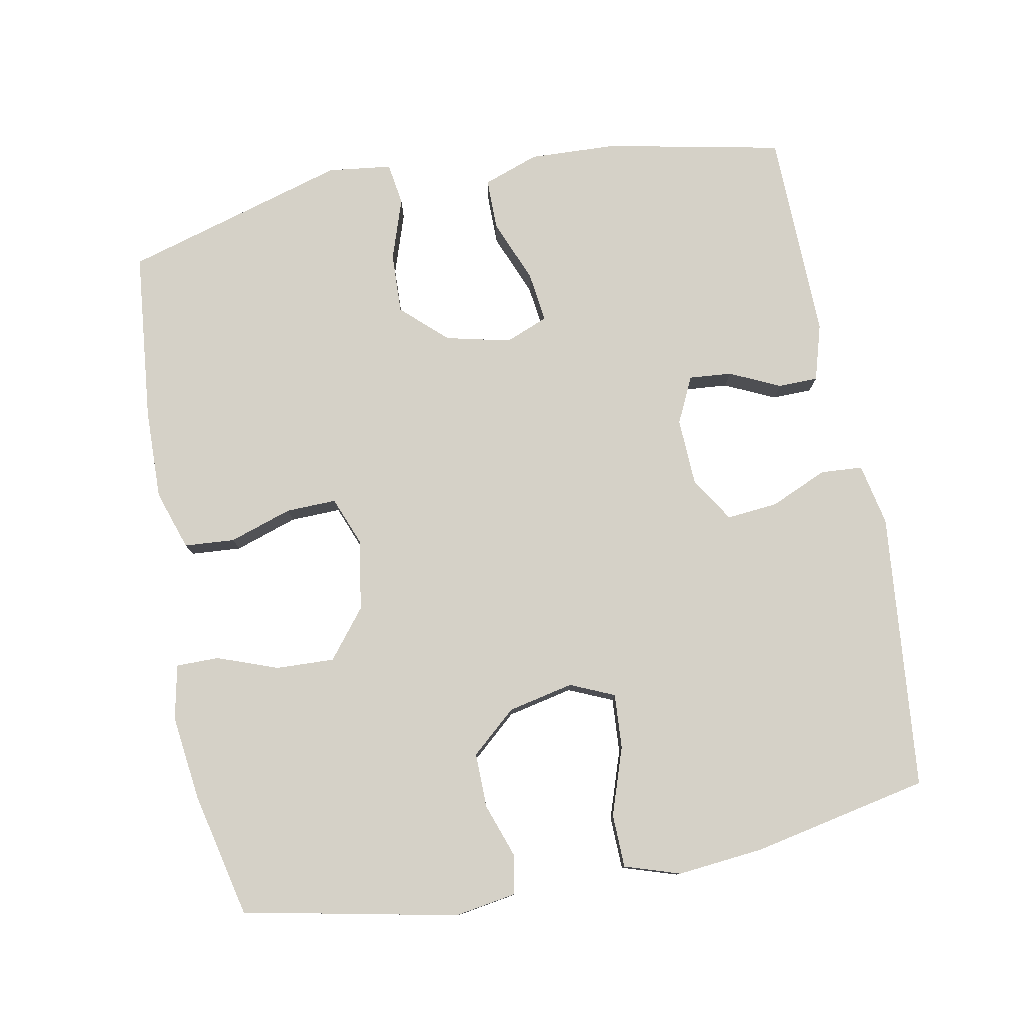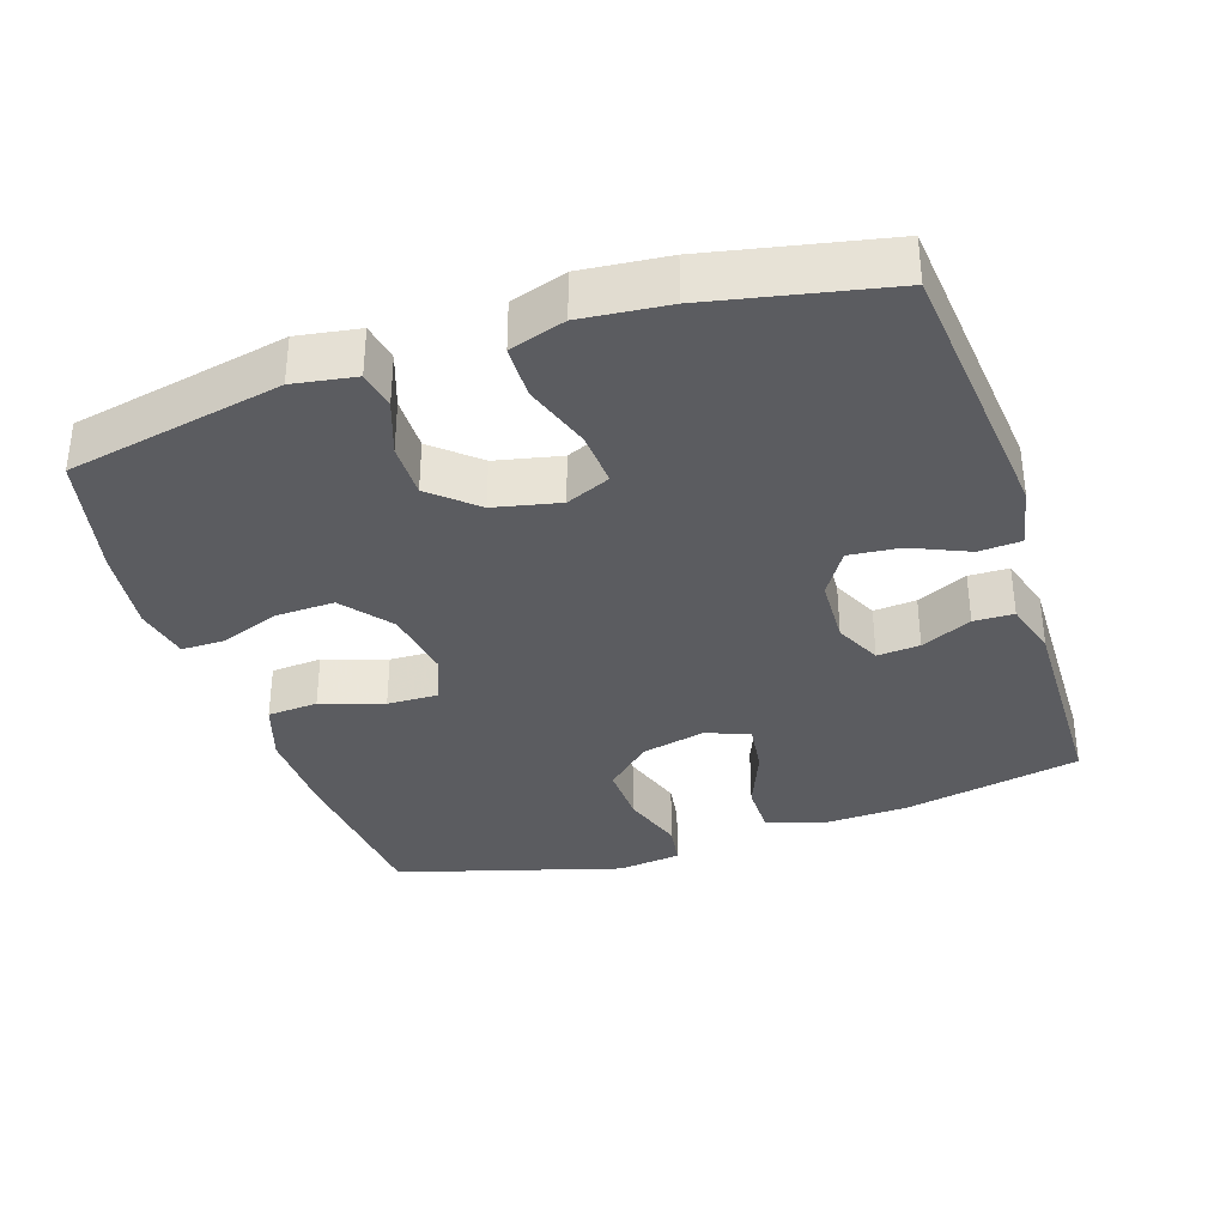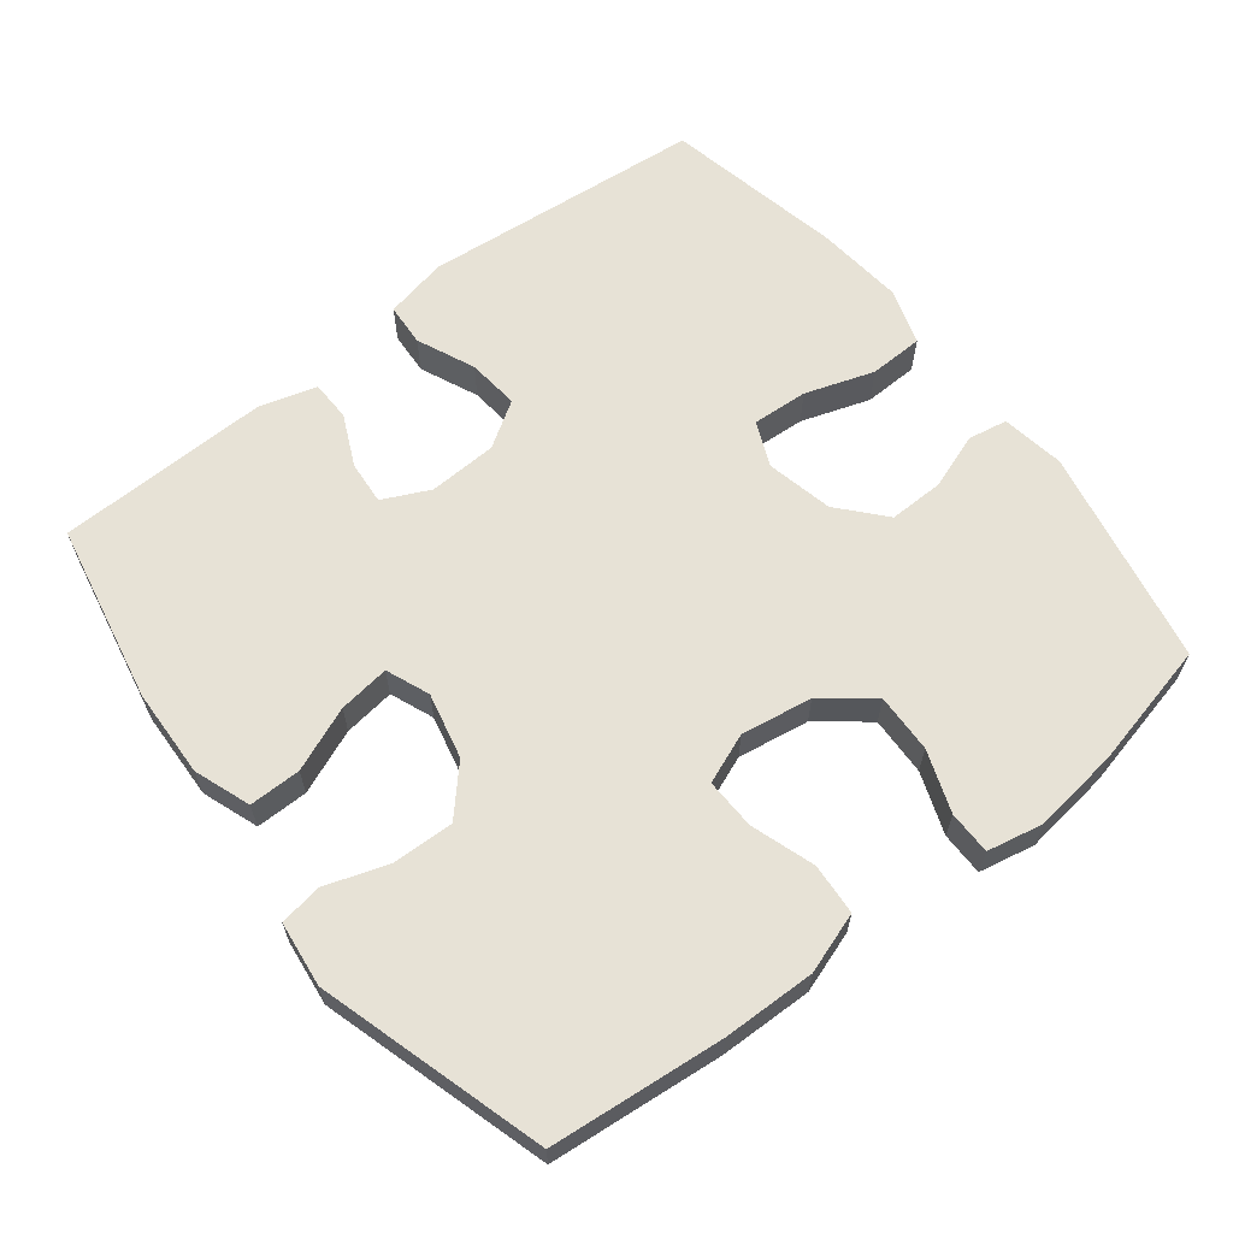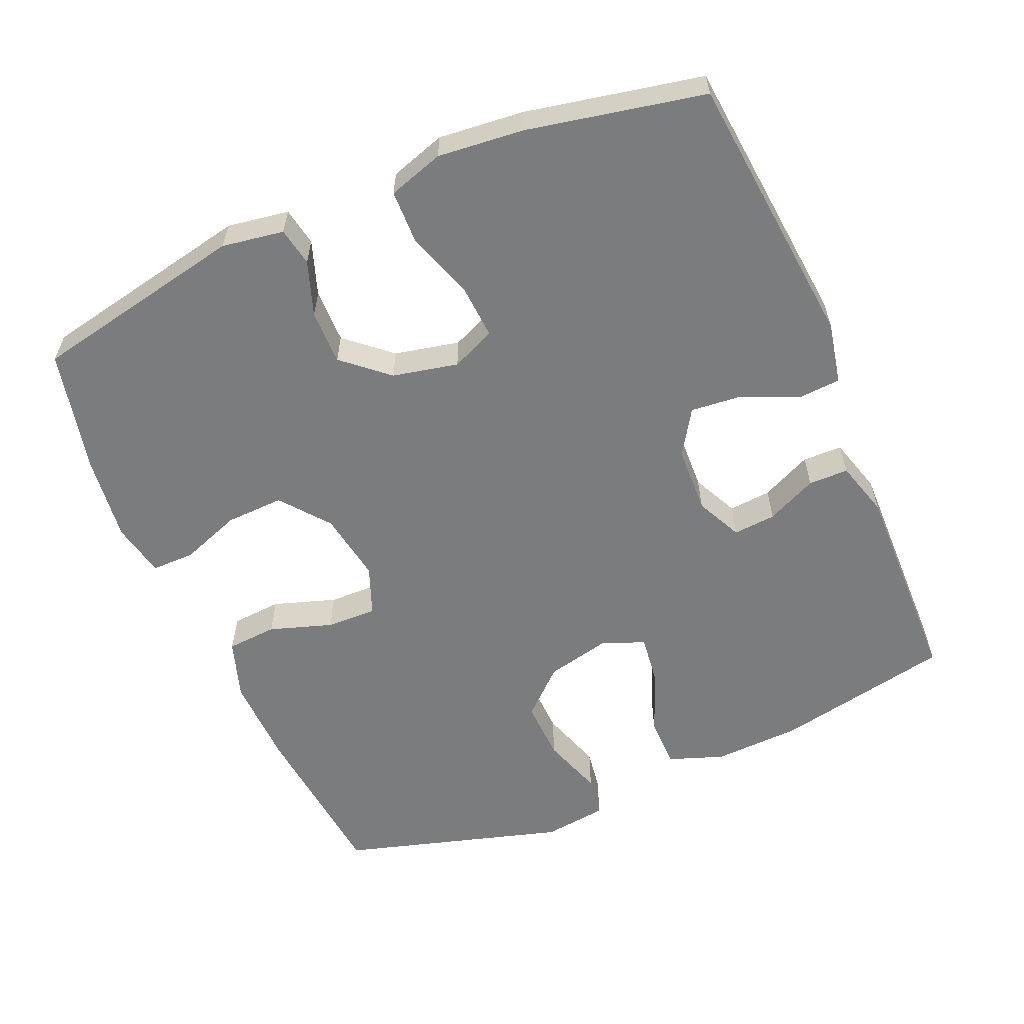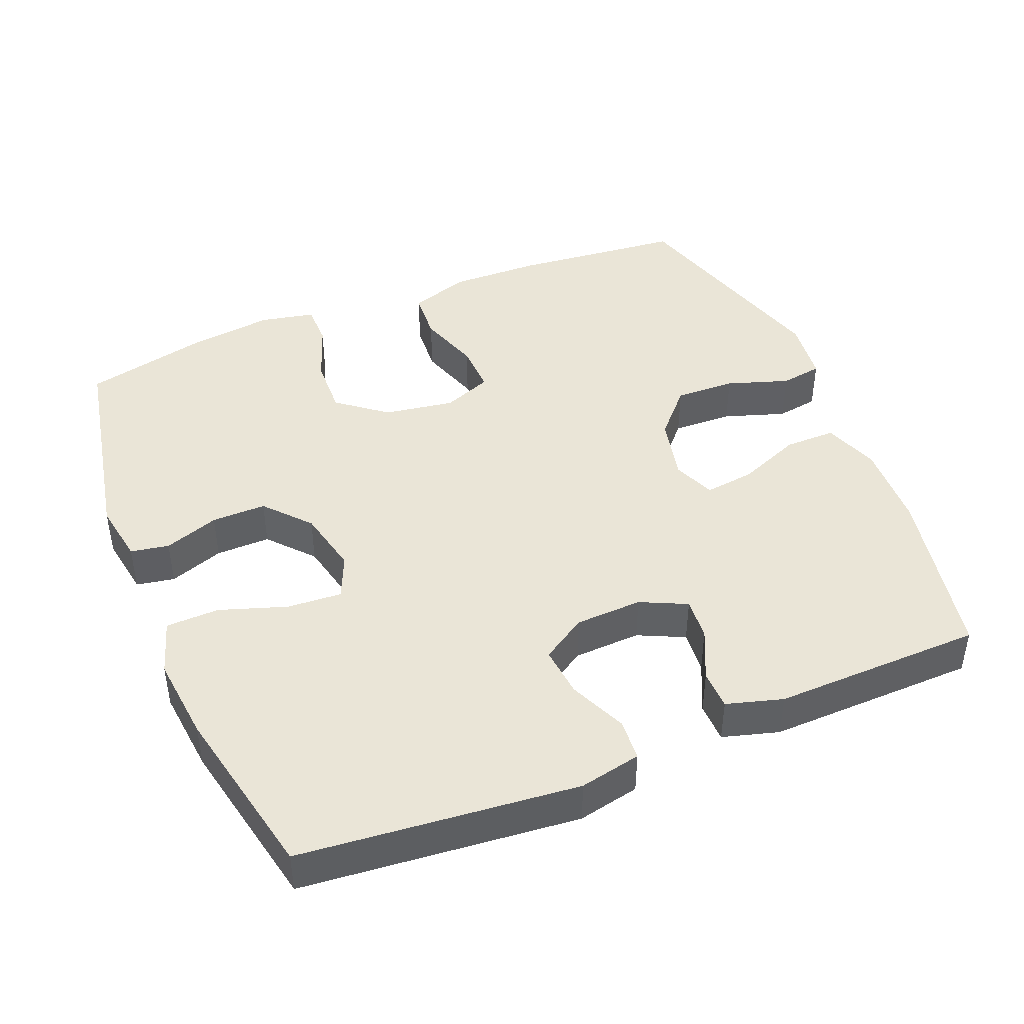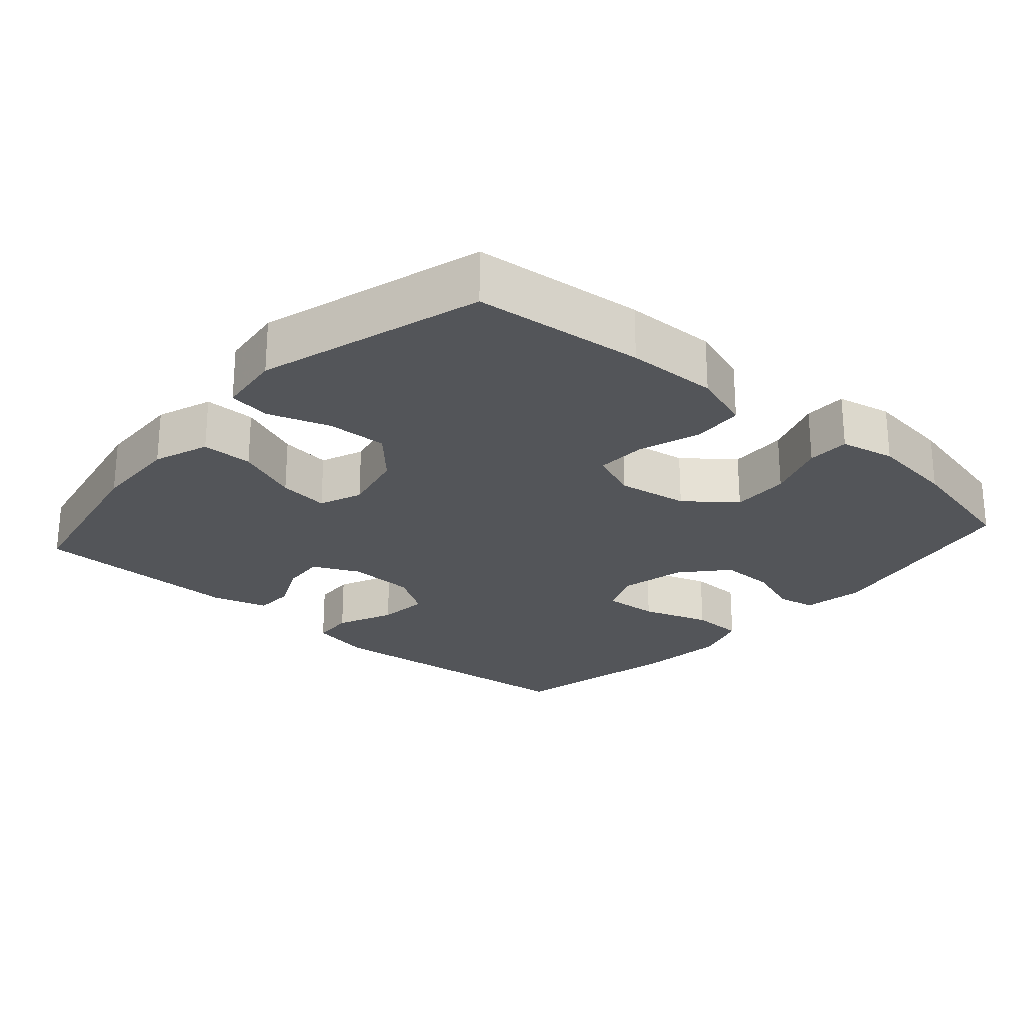
<metadata>
{"format":"obj","ext":"obj","renderer":"f3d","projection":"perspective","resolution":1024,"background":"white","views":[{"elev":78.7,"azim":79.3,"up":"+Y"},{"elev":-34.9,"azim":108.2,"up":"+Y"},{"elev":63.4,"azim":-38.1,"up":"+Y"},{"elev":-58.6,"azim":113.3,"up":"+Y"},{"elev":44.0,"azim":157.6,"up":"+Y"},{"elev":-24.4,"azim":-41.4,"up":"+Y"}]}
</metadata>
<code>
v 0.5 0.07 -0.5
v 0.11 0.07 -0.538
v 0.023 0.07 -0.52
v 0.019 0.07 -0.461
v 0.054 0.07 -0.381
v 0.061 0.07 -0.309
v -0.002 0.07 -0.269
v -0.097 0.07 -0.265
v -0.162 0.07 -0.296
v -0.157 0.07 -0.356
v -0.124 0.07 -0.427
v -0.125 0.07 -0.483
v -0.204 0.07 -0.506
v -0.5 0.07 -0.5
v -0.55 0.07 -0.251
v -0.555 0.07 -0.128
v -0.527 0.07 -0.05
v -0.455 0.07 -0.05
v -0.366 0.07 -0.086
v -0.295 0.07 -0.095
v -0.271 0.07 -0.035
v -0.292 0.07 0.056
v -0.35 0.07 0.119
v -0.435 0.07 0.116
v -0.522 0.07 0.087
v -0.581 0.07 0.096
v -0.592 0.07 0.186
v -0.5 0.07 0.5
v -0.26 0.07 0.524
v -0.132 0.07 0.527
v -0.048 0.07 0.499
v -0.043 0.07 0.428
v -0.072 0.07 0.34
v -0.074 0.07 0.269
v -0.005 0.07 0.242
v 0.094 0.07 0.258
v 0.162 0.07 0.312
v 0.159 0.07 0.394
v 0.128 0.07 0.479
v 0.128 0.07 0.539
v 0.205 0.07 0.555
v 0.325 0.07 0.54
v 0.5 0.07 0.5
v 0.561 0.07 0.198
v 0.547 0.07 0.111
v 0.493 0.07 0.101
v 0.416 0.07 0.128
v 0.339 0.07 0.129
v 0.284 0.07 0.066
v 0.264 0.07 -0.026
v 0.291 0.07 -0.088
v 0.368 0.07 -0.083
v 0.463 0.07 -0.051
v 0.538 0.07 -0.053
v 0.563 0.07 -0.131
v 0.551 0.07 -0.252
v 0.5 0 -0.5
v 0.11 0 -0.538
v 0.023 0 -0.52
v 0.019 0 -0.461
v 0.054 0 -0.381
v 0.061 0 -0.309
v -0.002 0 -0.269
v -0.097 0 -0.265
v -0.162 0 -0.296
v -0.157 0 -0.356
v -0.124 0 -0.427
v -0.125 0 -0.483
v -0.204 0 -0.506
v -0.5 0 -0.5
v -0.55 0 -0.251
v -0.555 0 -0.128
v -0.527 0 -0.05
v -0.455 0 -0.05
v -0.366 0 -0.086
v -0.295 0 -0.095
v -0.271 0 -0.035
v -0.292 0 0.056
v -0.35 0 0.119
v -0.435 0 0.116
v -0.522 0 0.087
v -0.581 0 0.096
v -0.592 0 0.186
v -0.5 0 0.5
v -0.26 0 0.524
v -0.132 0 0.527
v -0.048 0 0.499
v -0.043 0 0.428
v -0.072 0 0.34
v -0.074 0 0.269
v -0.005 0 0.242
v 0.094 0 0.258
v 0.162 0 0.312
v 0.159 0 0.394
v 0.128 0 0.479
v 0.128 0 0.539
v 0.205 0 0.555
v 0.325 0 0.54
v 0.5 0 0.5
v 0.561 0 0.198
v 0.547 0 0.111
v 0.493 0 0.101
v 0.416 0 0.128
v 0.339 0 0.129
v 0.284 0 0.066
v 0.264 0 -0.026
v 0.291 0 -0.088
v 0.368 0 -0.083
v 0.463 0 -0.051
v 0.538 0 -0.053
v 0.563 0 -0.131
v 0.551 0 -0.252
f 52 53 54 55
f 51 52 55 56
f 44 45 46 47
f 44 47 48
f 43 44 48
f 42 43 48 49
f 38 39 40 41
f 37 38 41 42
f 30 31 32 33
f 30 33 34
f 29 30 34
f 28 29 34
f 27 28 34
f 24 25 26 27
f 23 24 27 34
f 22 23 34 35
f 16 17 18 19
f 16 19 20
f 15 16 20
f 14 15 20
f 13 14 20
f 10 11 12 13
f 9 10 13 20
f 8 9 20 21
f 2 3 4 5
f 2 5 6
f 51 56 1 2
f 50 51 2 6
f 37 42 49 50
f 36 37 50 6
f 35 36 6 7
f 21 22 35
f 7 8 21 35
f 111 110 109 108
f 112 111 108 107
f 103 102 101 100
f 104 103 100
f 104 100 99
f 105 104 99 98
f 97 96 95 94
f 98 97 94 93
f 89 88 87 86
f 90 89 86
f 90 86 85
f 90 85 84
f 90 84 83
f 83 82 81 80
f 90 83 80 79
f 91 90 79 78
f 75 74 73 72
f 76 75 72
f 76 72 71
f 76 71 70
f 76 70 69
f 69 68 67 66
f 76 69 66 65
f 77 76 65 64
f 61 60 59 58
f 62 61 58
f 58 57 112 107
f 62 58 107 106
f 106 105 98 93
f 62 106 93 92
f 63 62 92 91
f 91 78 77
f 91 77 64 63
f 1 57 58 2
f 2 58 59 3
f 3 59 60 4
f 4 60 61 5
f 5 61 62 6
f 6 62 63 7
f 7 63 64 8
f 8 64 65 9
f 9 65 66 10
f 10 66 67 11
f 11 67 68 12
f 12 68 69 13
f 13 69 70 14
f 14 70 71 15
f 15 71 72 16
f 16 72 73 17
f 17 73 74 18
f 18 74 75 19
f 19 75 76 20
f 20 76 77 21
f 21 77 78 22
f 22 78 79 23
f 23 79 80 24
f 24 80 81 25
f 25 81 82 26
f 26 82 83 27
f 27 83 84 28
f 28 84 85 29
f 29 85 86 30
f 30 86 87 31
f 31 87 88 32
f 32 88 89 33
f 33 89 90 34
f 34 90 91 35
f 35 91 92 36
f 36 92 93 37
f 37 93 94 38
f 38 94 95 39
f 39 95 96 40
f 40 96 97 41
f 41 97 98 42
f 42 98 99 43
f 43 99 100 44
f 44 100 101 45
f 45 101 102 46
f 46 102 103 47
f 47 103 104 48
f 48 104 105 49
f 49 105 106 50
f 50 106 107 51
f 51 107 108 52
f 52 108 109 53
f 53 109 110 54
f 54 110 111 55
f 55 111 112 56
f 56 112 57 1

</code>
